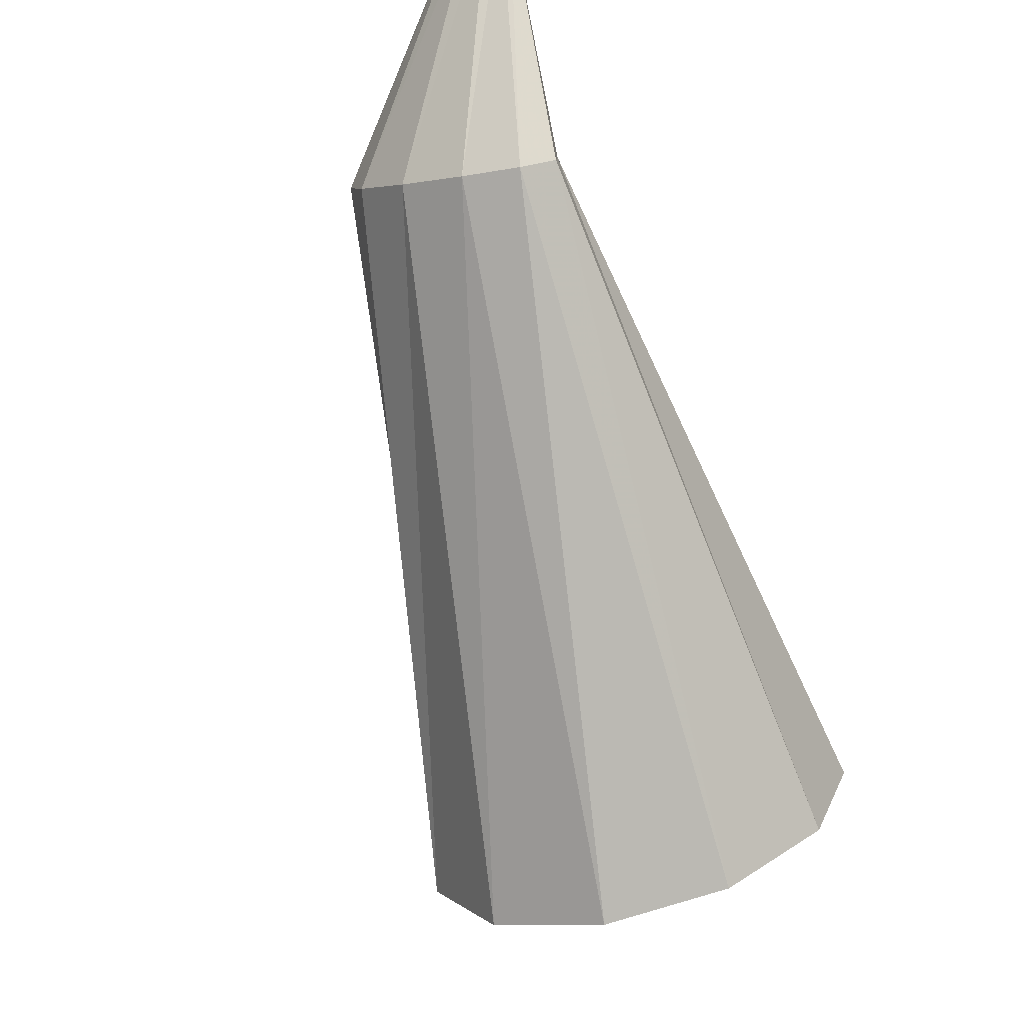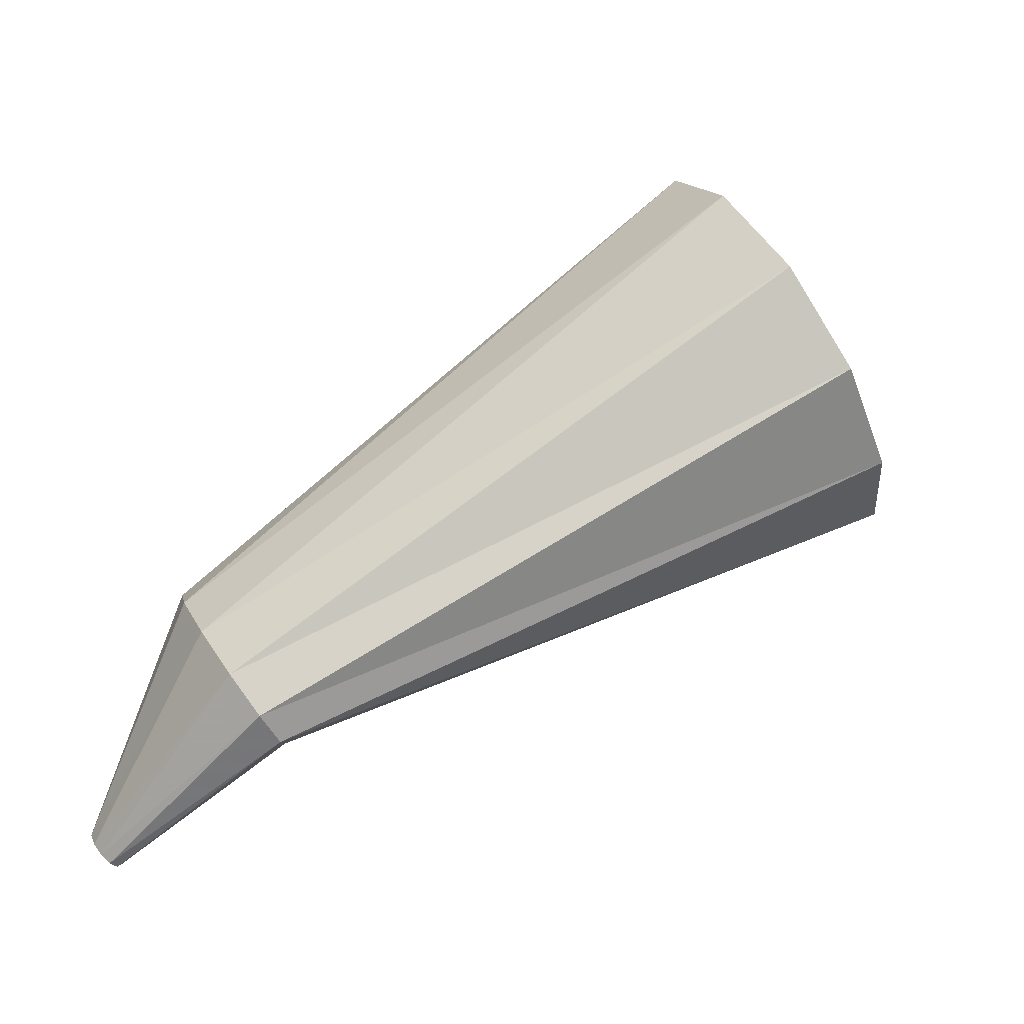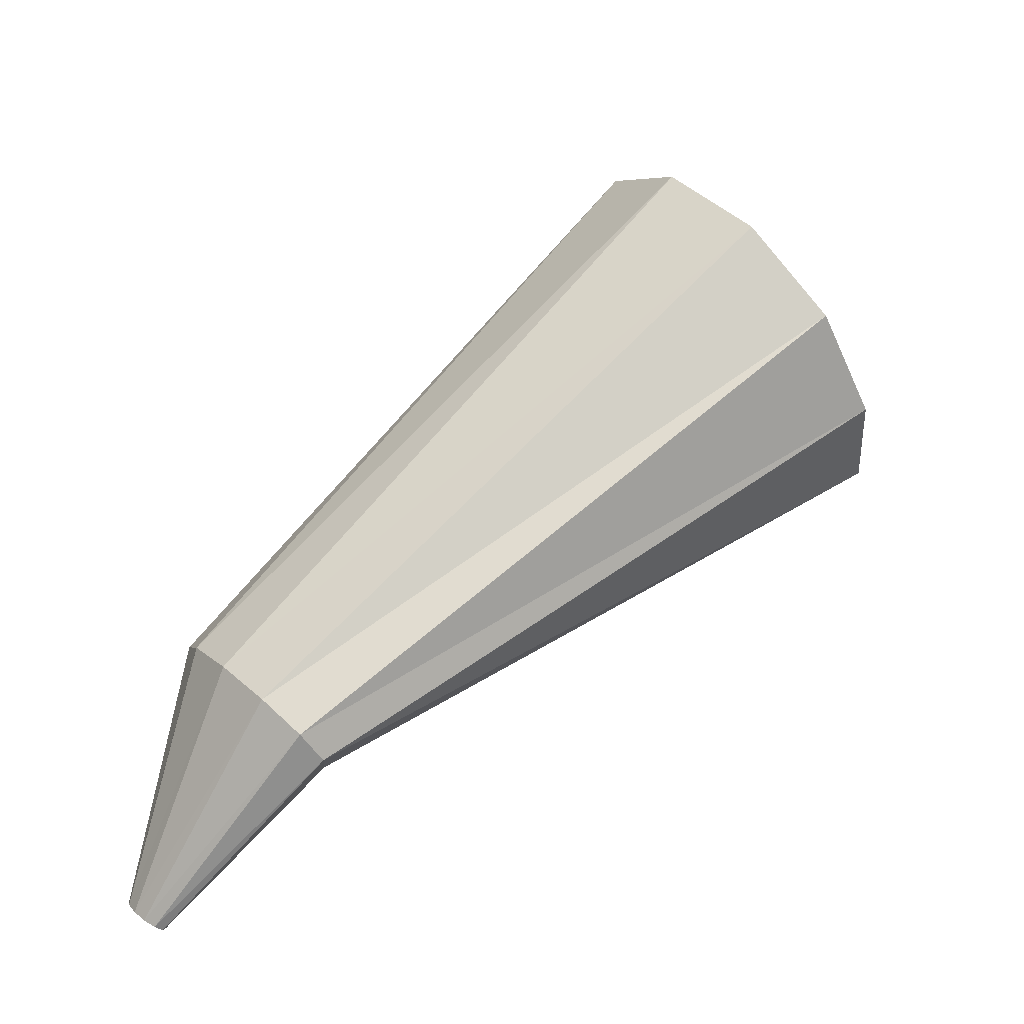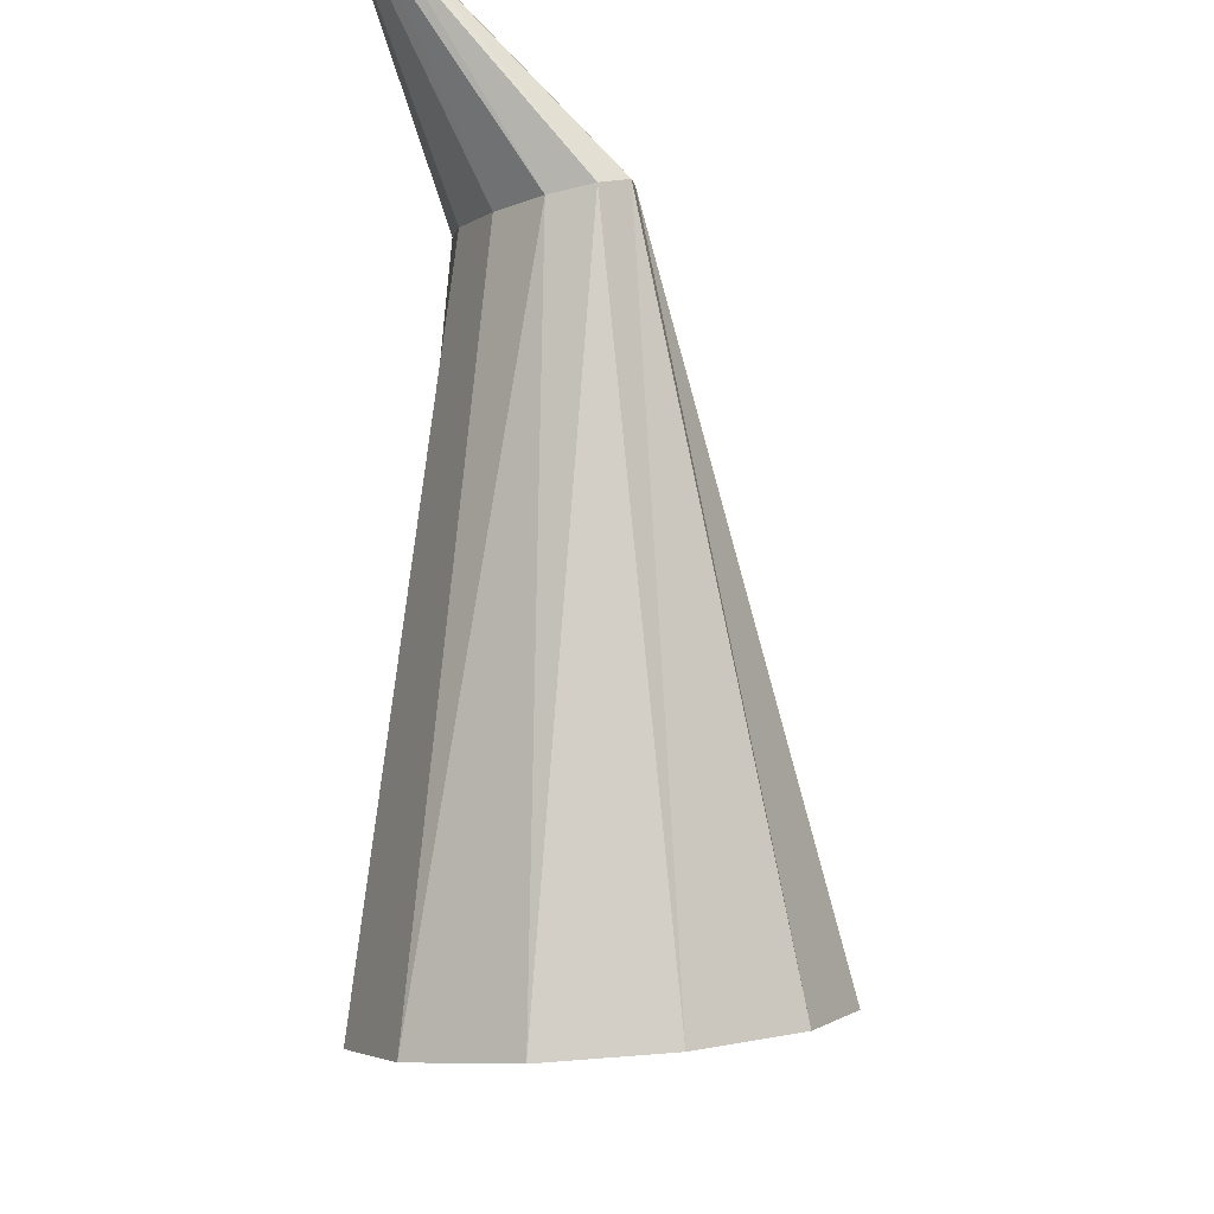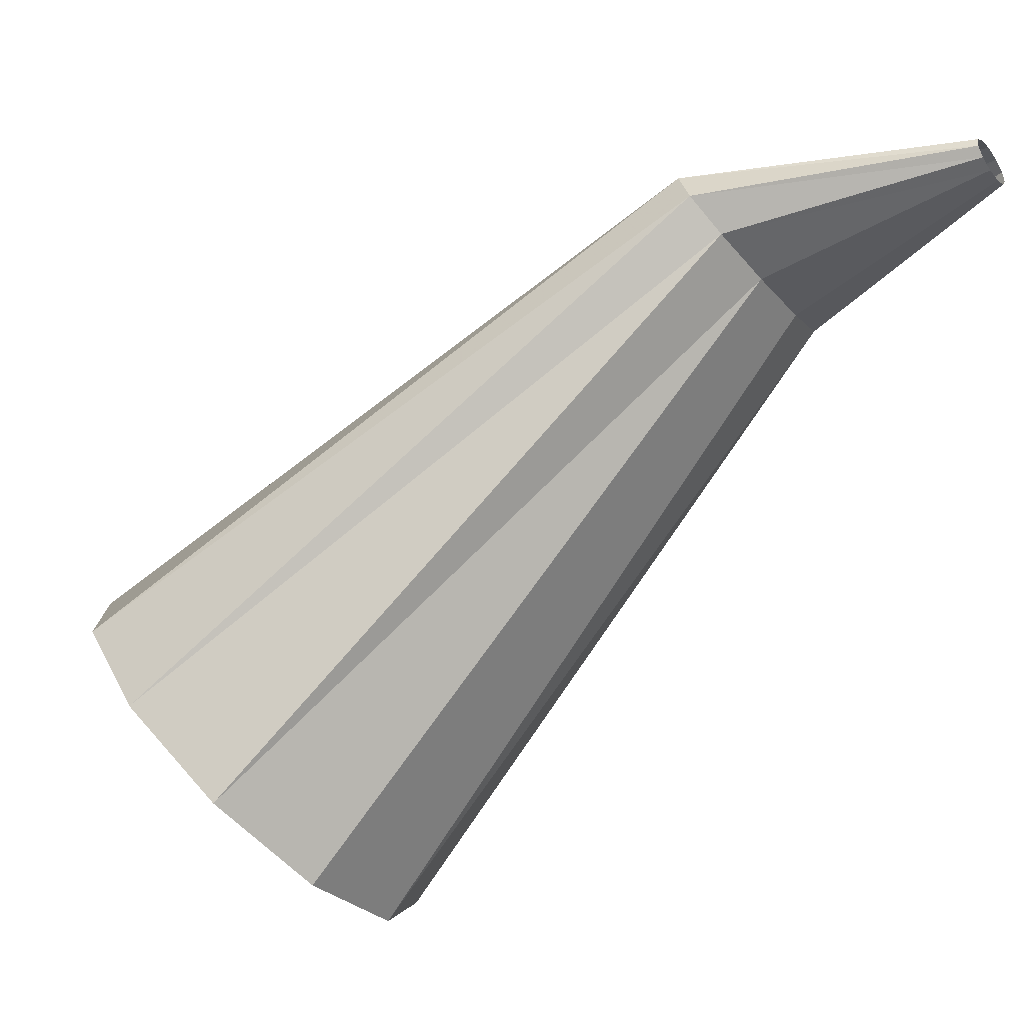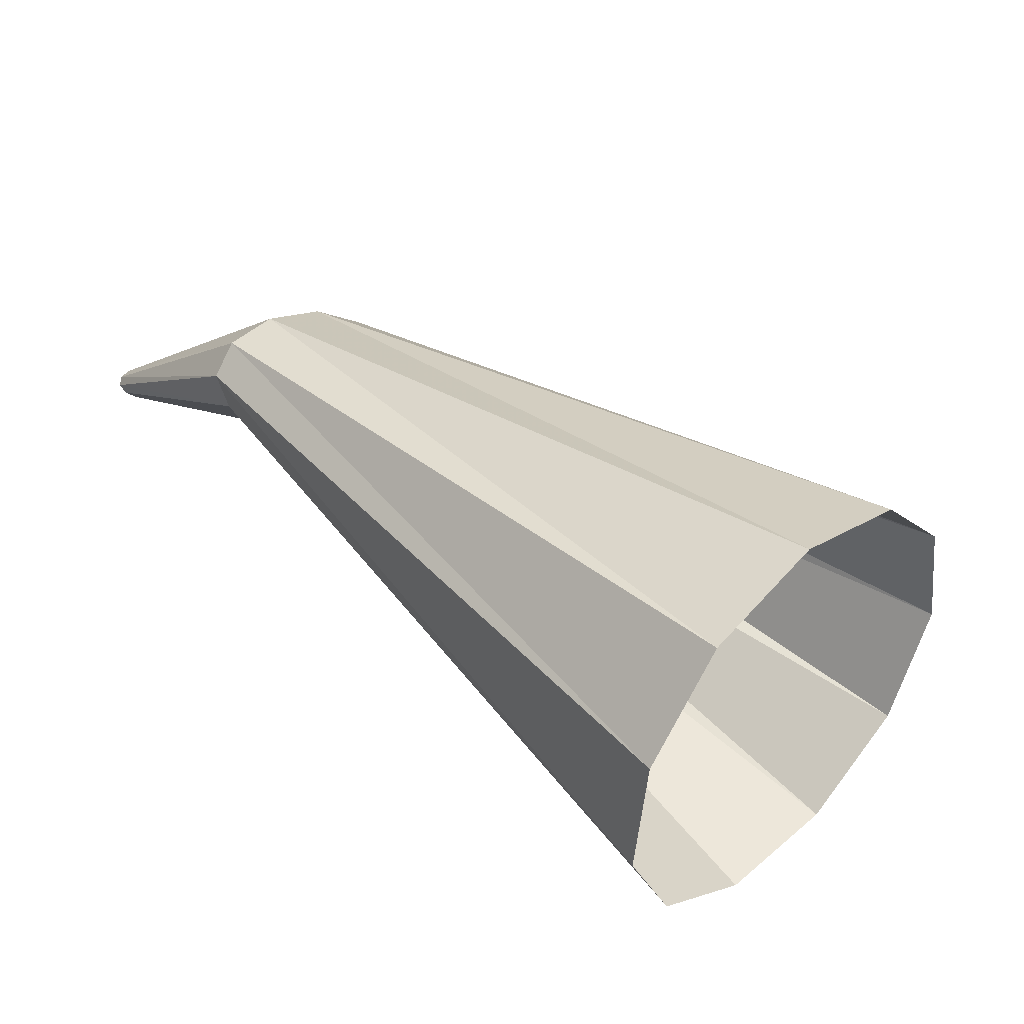
<metadata>
{"format":"obj","ext":"obj","renderer":"f3d","projection":"perspective","resolution":1024,"background":"white","views":[{"elev":59.4,"azim":-120.3,"up":"+Z"},{"elev":60.0,"azim":102.9,"up":"+Y"},{"elev":52.7,"azim":93.0,"up":"+Y"},{"elev":-46.1,"azim":87.9,"up":"+Z"},{"elev":18.2,"azim":-17.4,"up":"+Z"},{"elev":-47.3,"azim":170.5,"up":"+Z"}]}
</metadata>
<code>
g tube1
v 160.6 178.9 142.9
v 159 177 144.3
v 158.2 174.4 144.6
v 158.6 171.7 143.9
v 159.9 169.8 142.3
v 161.9 169.4 140.3
v 163.8 170.5 138.6
v 165.1 172.9 137.7
v 165.3 175.7 137.9
v 164.4 178 139.1
v 162.6 179.2 141
v 160.6 178.9 142.9
v 172.6 174.1 153.1
v 171.6 173.2 154
v 170.9 172.2 154.4
v 170.8 171.4 154.1
v 171.4 171 153.4
v 172.4 171.1 152.3
v 173.6 171.8 151.2
v 174.5 172.8 150.6
v 174.9 173.8 150.5
v 174.6 174.4 151
v 173.8 174.5 152
v 172.6 174.1 153.1
v 177 169.8 155.1
v 176.7 169.6 155.3
v 176.5 169.4 155.4
v 176.4 169.2 155.2
v 176.5 169.2 155
v 176.7 169.2 154.7
v 177 169.4 154.5
v 177.3 169.6 154.3
v 177.4 169.8 154.3
v 177.4 170 154.5
v 177.2 170 154.8
v 177 169.8 155.1
f 1 2 14
f 14 13 1
f 2 3 15
f 15 14 2
f 3 4 16
f 16 15 3
f 4 5 17
f 17 16 4
f 5 6 18
f 18 17 5
f 6 7 19
f 19 18 6
f 7 8 20
f 20 19 7
f 8 9 21
f 21 20 8
f 9 10 22
f 22 21 9
f 10 11 23
f 23 22 10
f 11 12 24
f 24 23 11
f 13 14 26
f 26 25 13
f 14 15 27
f 27 26 14
f 15 16 28
f 28 27 15
f 16 17 29
f 29 28 16
f 17 18 30
f 30 29 17
f 18 19 31
f 31 30 18
f 19 20 32
f 32 31 19
f 20 21 33
f 33 32 20
f 21 22 34
f 34 33 21
f 22 23 35
f 35 34 22
f 23 24 36
f 36 35 23
g

</code>
